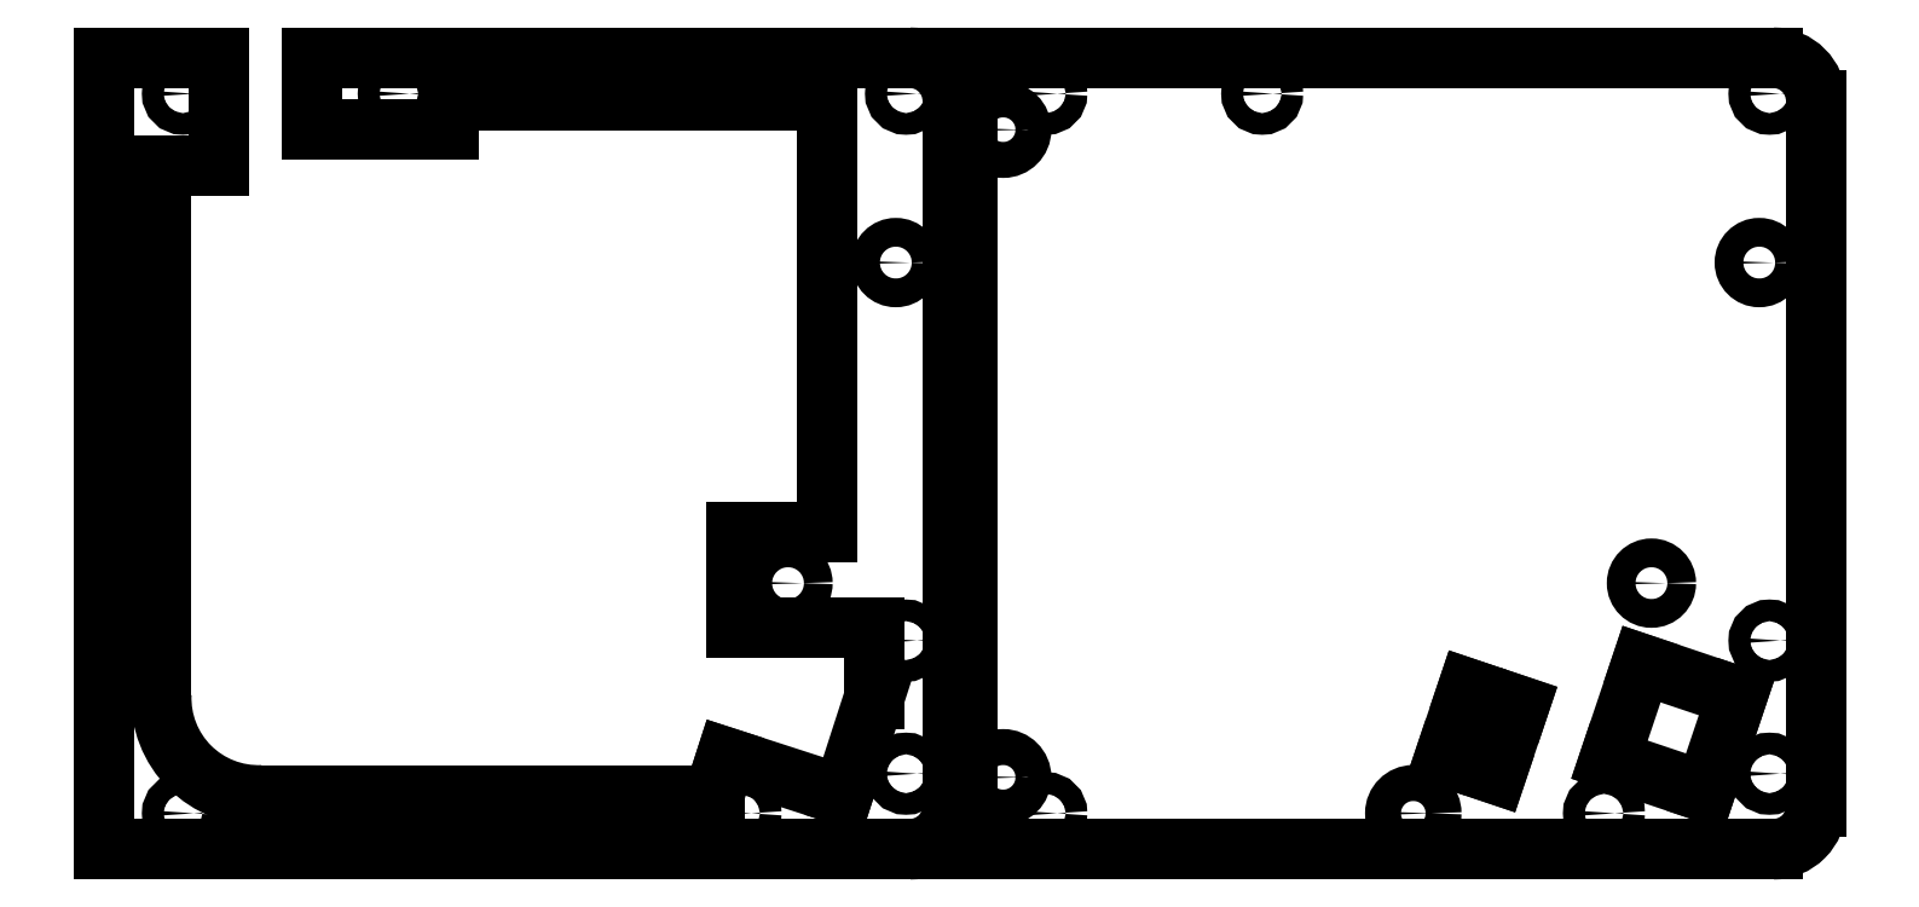
<metadata>
{"format":"dxf","ext":"dxf","renderer":"ezdxf+matplotlib","layout":"modelspace","background":"white","min_lineweight":24,"dpi":150}
</metadata>
<code>
0
SECTION
2
ENTITIES
0
INSERT
8
0
2
View0021
10
5
20
-115
30
0
41
1
42
1
43
1
50
0
0
INSERT
8
0
2
View0031
10
125
20
-115
30
0
41
1
42
1
43
1
50
0
0
ENDSEC
0
EOF

</code>
